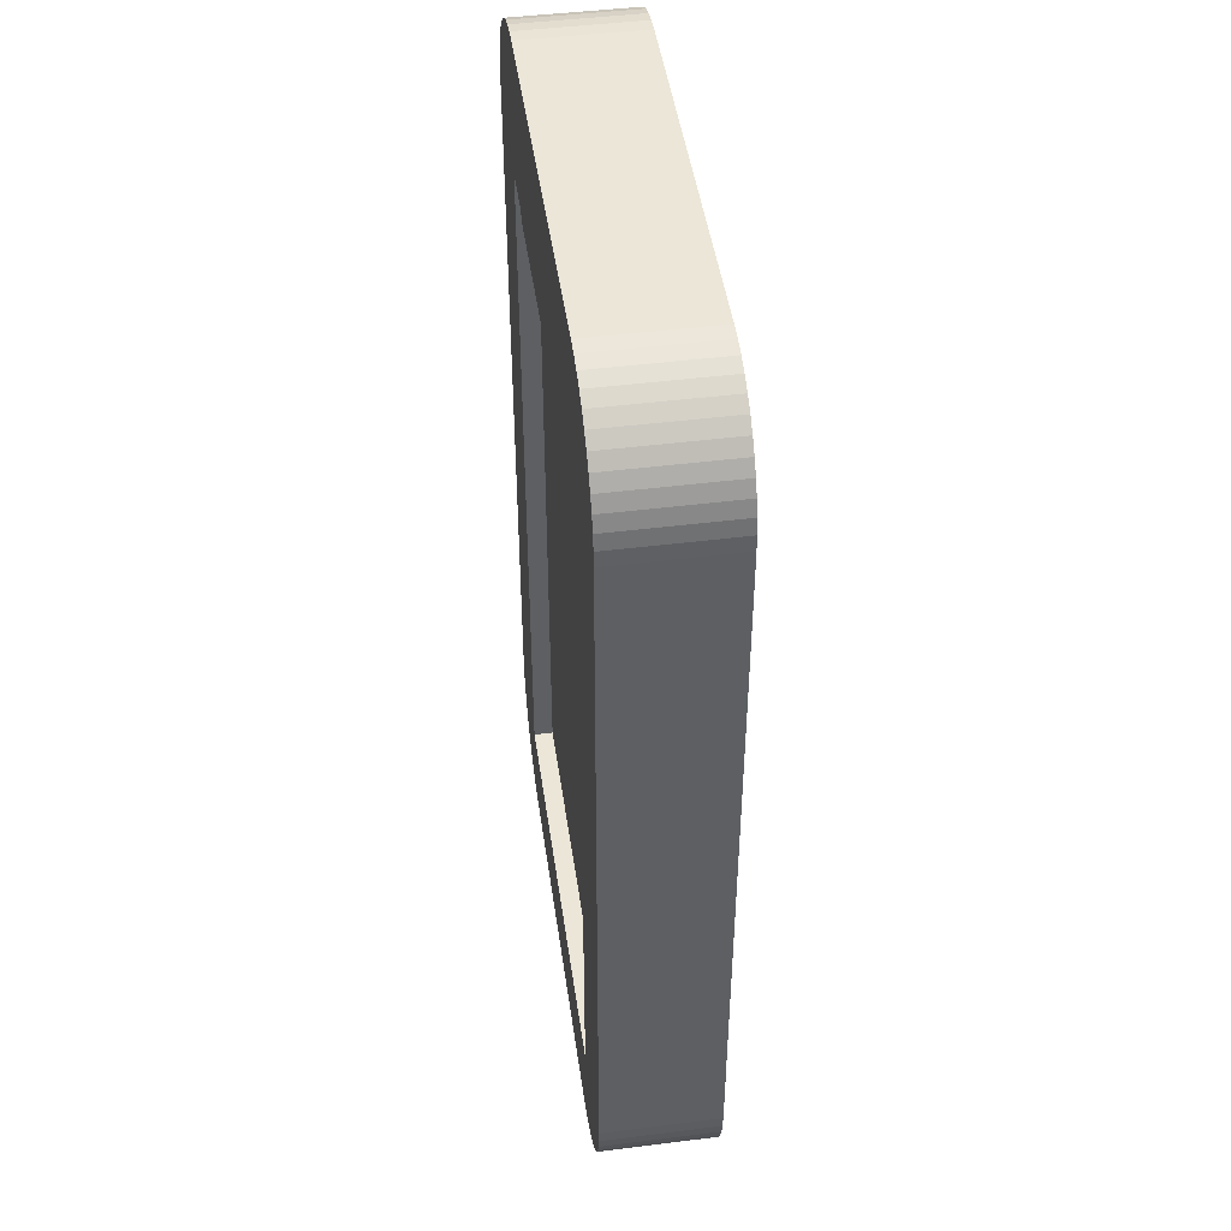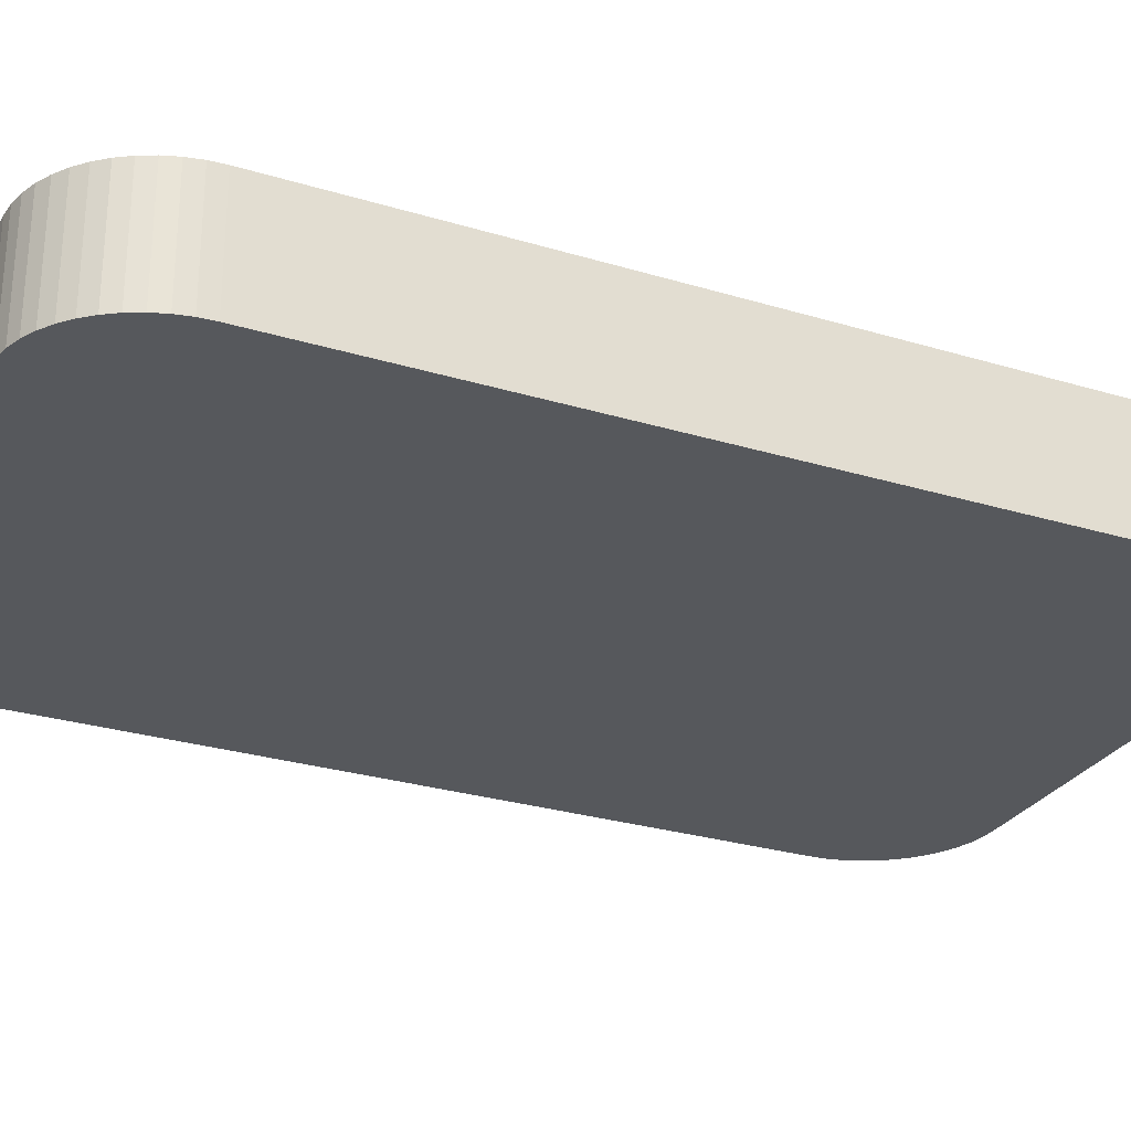
<metadata>
{"format":"obj","ext":"obj","renderer":"f3d","projection":"perspective","resolution":1024,"background":"white","views":[{"elev":46.6,"azim":-98.1,"up":"+Z"},{"elev":-27.8,"azim":-114.9,"up":"+Y"}]}
</metadata>
<code>
v 0.1779 0.03372 0.2551
v 0.05905 0.04635 0.2551
v 0.05905 0.03374 0.2551
v 0.1778 0.04636 0.2551
v -0.05974 0.04635 0.2551
v 0.1779 0.05058 -0.3394
v 0.1341 0.04635 0.2739
v -0.05974 0.03374 0.2551
v 0.04149 0.04635 0.2711
v 0.1779 0.03372 -0.3395
v 0.1778 0.04635 0.2973
v 0.1415 0.04635 0.2763
v 0.1265 0.04635 0.2724
v -0.1779 0.04636 0.2551
v 0.05905 0.04635 0.2973
v -0.04287 0.04635 0.2711
v -0.1779 0.03372 -0.3395
v -0.1779 0.03372 0.2551
v 0.1778 0.05057 0.2973
v 0.1485 0.04635 0.2797
v 0.1034 0.04635 0.2739
v 0.1188 0.04635 0.272
v -0.1341 0.04635 0.2739
v 0.08907 0.04635 0.2797
v 0.04149 0.04635 0.2812
v -0.05974 0.04635 0.2973
v -0.1778 0.05058 -0.3394
v 0.2606 0.05058 -0.3368
v 0.05905 0.05059 0.2973
v 0.155 0.04635 0.2838
v 0.1237 0.04635 0.2766
v 0.1188 0.04635 0.2762
v 0.111 0.04635 0.2724
v -0.1415 0.04635 0.2763
v -0.1265 0.04635 0.2724
v 0.09607 0.04635 0.2763
v 0.08255 0.04635 0.2838
v -0.04287 0.04635 0.2812
v -0.08907 0.04635 0.2797
v -0.2581 0.05057 -0.3495
v 0.2581 0.05058 -0.3495
v 0.2615 0.05059 -0.3239
v 0.2615 0.05057 0.3239
v 0.161 0.04635 0.2888
v 0.1371 0.04635 0.282
v 0.1284 0.04635 0.2777
v -0.1485 0.04635 0.2797
v -0.1188 0.04635 0.2762
v -0.1188 0.04635 0.272
v -0.1034 0.04635 0.2739
v 0.1139 0.04635 0.2766
v 0.1005 0.04635 0.282
v 0.07661 0.04635 0.2888
v -0.09607 0.04635 0.2763
v -0.08254 0.04635 0.2838
v -0.1778 0.05057 0.2973
v -0.2606 0.05057 -0.3368
v 0.2581 -0.05058 -0.3495
v 0.2606 -0.05058 -0.3368
v -0.05974 0.05059 0.2973
v 0.1441 0.04635 0.2888
v 0.1409 0.04635 0.2852
v 0.1329 0.04635 0.2795
v -0.1778 0.04635 0.2973
v -0.1236 0.04635 0.2766
v -0.111 0.04635 0.2724
v 0.1092 0.04635 0.2777
v 0.1046 0.04635 0.2795
v 0.0967 0.04635 0.2852
v -0.1139 0.04635 0.2766
v -0.07661 0.04635 0.2888
v -0.1004 0.04635 0.282
v -0.2606 -0.05059 -0.3368
v 0.2539 0.05058 -0.3618
v 0.2539 -0.05058 -0.3618
v 0.2615 -0.05058 -0.3239
v 0.09348 0.04635 0.2888
v -0.155 0.04635 0.2838
v -0.1284 0.04635 0.2777
v -0.1092 0.04635 0.2777
v -0.09348 0.04635 0.2888
v -0.0967 0.04635 0.2852
v -0.1046 0.04635 0.2795
v -0.2614 0.05059 -0.3239
v -0.2581 -0.05058 -0.3495
v -0.2539 0.05059 -0.3618
v -0.2615 -0.05058 -0.3239
v 0.2615 -0.05058 0.3239
v -0.2615 0.05058 0.3239
v -0.1371 0.04635 0.282
v -0.161 0.04635 0.2888
v -0.1329 0.04635 0.2795
v -0.1441 0.04635 0.2888
v -0.2482 0.05058 -0.3735
v 0.2482 -0.05058 -0.3735
v -0.2539 -0.05059 -0.3618
v -0.2615 -0.05058 0.3239
v 0.2606 -0.05059 0.3368
v 0.2606 0.05057 0.3368
v -0.1409 0.04635 0.2852
v 0.2482 0.05058 -0.3735
v -0.2482 -0.05058 -0.3735
v -0.2606 -0.05058 0.3368
v -0.2606 0.05058 0.3368
v -0.241 0.05058 -0.3842
v 0.241 -0.05059 -0.3842
v -0.241 -0.05058 -0.3842
v 0.2581 0.05058 0.3495
v -0.2581 -0.05058 0.3495
v 0.241 0.05058 -0.3842
v 0.2581 -0.05059 0.3495
v -0.2581 0.05058 0.3495
v -0.2324 0.05058 -0.394
v 0.2324 -0.05059 -0.394
v 0.2539 0.05058 0.3618
v 0.2539 -0.05058 0.3618
v 0.2324 0.05057 -0.394
v -0.2324 -0.05058 -0.394
v -0.2539 -0.05058 0.3618
v -0.2539 0.05058 0.3618
v -0.2226 0.05058 -0.4026
v 0.2226 0.05058 -0.4026
v 0.2226 -0.05058 -0.4026
v 0.2482 0.05058 0.3735
v 0.2482 -0.05058 0.3735
v -0.2226 -0.05058 -0.4026
v -0.2482 -0.05059 0.3735
v -0.2482 0.05058 0.3735
v -0.2119 0.05058 -0.4098
v 0.2119 0.05058 -0.4098
v 0.2119 -0.05058 -0.4098
v 0.241 0.05058 0.3843
v -0.241 -0.05058 0.3843
v -0.2118 -0.05059 -0.4098
v 0.241 -0.05058 0.3843
v -0.241 0.05058 0.3843
v -0.2002 0.05058 -0.4155
v 0.2002 0.05058 -0.4155
v -0.2002 -0.05058 -0.4155
v 0.2324 0.05058 0.394
v -0.2324 -0.05058 0.394
v 0.2002 -0.05059 -0.4155
v 0.2324 -0.05059 0.394
v -0.2324 0.05057 0.394
v -0.1879 0.05058 -0.4197
v 0.1879 0.05058 -0.4197
v 0.1879 -0.05058 -0.4197
v 0.2226 0.05058 0.4026
v 0.2226 -0.05058 0.4026
v -0.1879 -0.05059 -0.4197
v -0.2226 0.05058 0.4026
v -0.2226 -0.05058 0.4026
v -0.1752 0.05058 -0.4222
v 0.1752 0.05058 -0.4222
v -0.1752 -0.05058 -0.4222
v 0.2119 0.05058 0.4098
v 0.2119 -0.05057 0.4098
v 0.1752 -0.05059 -0.4222
v -0.2119 0.05058 0.4098
v -0.2118 -0.05059 0.4098
v -0.1622 0.05059 -0.4231
v 0.1622 0.0506 -0.423
v 0.1622 -0.05058 -0.4231
v 0.2002 -0.05059 0.4155
v -0.2002 -0.05058 0.4155
v 0.2002 0.05057 0.4155
v -0.1622 -0.0506 -0.423
v -0.2002 0.05058 0.4155
v 0.1879 0.05058 0.4197
v -0.1879 -0.05058 0.4197
v -0.1879 0.05058 0.4197
v 0.1879 -0.05058 0.4197
v 0.1752 -0.05059 0.4222
v -0.1752 0.05058 0.4222
v -0.1752 -0.05058 0.4222
v 0.1752 0.05057 0.4222
v 0.1622 0.05059 0.4231
v -0.1622 -0.05059 0.4231
v -0.1622 0.0506 0.4231
v 0.1622 -0.05059 0.4231
v 0.05905 0.03374 0.255
v 0.05905 0.04643 0.2551
v 0.1778 0.03376 0.2551
v 0.1778 0.04643 0.2551
v -0.05974 0.04643 0.2551
v 0.1778 0.05064 -0.3394
v 0.1341 0.04643 0.2739
v -0.05974 0.03374 0.255
v 0.04149 0.04643 0.2711
v 0.1778 0.03376 -0.3394
v 0.1778 0.04643 0.2972
v 0.1415 0.04643 0.2763
v 0.1265 0.04643 0.2724
v -0.1778 0.04642 0.2551
v 0.05905 0.04643 0.2972
v -0.04287 0.04643 0.2711
v -0.1778 0.03376 0.2551
v -0.1778 0.03376 -0.3394
v 0.1778 0.05065 0.2972
v 0.1485 0.04643 0.2797
v 0.1188 0.04643 0.272
v -0.1341 0.04643 0.2739
v 0.08907 0.04643 0.2797
v 0.04149 0.04643 0.2812
v -0.05974 0.04643 0.2972
v -0.1778 0.05064 -0.3394
v 0.05905 0.05063 0.2972
v 0.155 0.04643 0.2838
v 0.111 0.04643 0.2724
v -0.1415 0.04643 0.2763
v -0.1265 0.04643 0.2724
v 0.09607 0.04643 0.2763
v 0.08255 0.04643 0.2838
v -0.04287 0.04643 0.2812
v -0.08907 0.04643 0.2797
v 0.161 0.04643 0.2888
v 0.1034 0.04643 0.2739
v -0.1485 0.04643 0.2797
v -0.1188 0.04643 0.272
v 0.07661 0.04643 0.2888
v -0.09607 0.04643 0.2763
v -0.08254 0.04643 0.2838
v -0.1778 0.05065 0.2972
v -0.05974 0.05063 0.2972
v 0.1441 0.04643 0.2888
v 0.1188 0.04643 0.2762
v 0.1139 0.04643 0.2766
v 0.1237 0.04643 0.2766
v 0.1284 0.04643 0.2777
v -0.1778 0.04643 0.2973
v -0.111 0.04643 0.2724
v -0.1034 0.04643 0.2739
v -0.07661 0.04643 0.2888
v 0.09348 0.04643 0.2888
v 0.1371 0.04643 0.282
v 0.1329 0.04643 0.2795
v 0.1046 0.04643 0.2795
v 0.1409 0.04643 0.2852
v 0.0967 0.04643 0.2852
v 0.1092 0.04643 0.2777
v -0.155 0.04643 0.2838
v -0.1188 0.04643 0.2762
v -0.1236 0.04643 0.2766
v -0.1139 0.04643 0.2766
v 0.1005 0.04643 0.282
v -0.09348 0.04643 0.2888
v -0.161 0.04643 0.2888
v -0.1284 0.04643 0.2777
v -0.1092 0.04643 0.2777
v -0.1441 0.04643 0.2888
v -0.1004 0.04643 0.282
v -0.1046 0.04643 0.2795
v -0.1329 0.04643 0.2795
v -0.0967 0.04643 0.2852
v -0.1371 0.04643 0.282
v -0.1409 0.04643 0.2852
v 0.2607 0.05064 -0.3368
v -0.2581 0.05065 -0.3495
v 0.2581 0.05064 -0.3495
v 0.2615 0.05063 -0.3239
v 0.2615 0.05064 0.3239
v -0.2607 0.05064 -0.3368
v 0.2581 -0.05064 -0.3495
v 0.2607 -0.05064 -0.3368
v -0.2607 -0.05064 -0.3368
v 0.254 0.05064 -0.3618
v 0.254 -0.05065 -0.3618
v 0.2615 -0.05064 -0.3239
v -0.2615 0.05063 -0.3239
v -0.2581 -0.05064 -0.3495
v -0.254 0.05063 -0.3618
v -0.2615 -0.05065 -0.3239
v 0.2615 -0.05065 0.3239
v -0.2615 0.05064 0.3239
v -0.2482 0.05064 -0.3735
v 0.2482 -0.05064 -0.3735
v -0.254 -0.05063 -0.3618
v -0.2615 -0.05064 0.3239
v 0.2607 -0.05064 0.3368
v 0.2607 0.05064 0.3368
v 0.2482 0.05064 -0.3735
v -0.2482 -0.05064 -0.3735
v -0.2607 -0.05064 0.3368
v -0.2607 0.05064 0.3368
v -0.241 0.05064 -0.3843
v 0.241 -0.05063 -0.3843
v -0.241 -0.05065 -0.3843
v 0.2581 0.05064 0.3496
v -0.2581 -0.05065 0.3495
v 0.241 0.05064 -0.3843
v 0.2581 -0.05063 0.3496
v -0.2581 0.05064 0.3496
v -0.2324 0.05064 -0.394
v 0.2324 -0.05064 -0.394
v 0.254 0.05064 0.3618
v 0.254 -0.05064 0.3618
v 0.2324 0.05064 -0.394
v -0.2324 -0.05064 -0.394
v -0.254 -0.05064 0.3618
v -0.254 0.05064 0.3618
v -0.2227 0.05064 -0.4026
v 0.2227 0.05064 -0.4026
v 0.2227 -0.05064 -0.4026
v 0.2482 0.05064 0.3735
v 0.2482 -0.05065 0.3735
v -0.2227 -0.05064 -0.4026
v -0.2482 -0.05063 0.3735
v -0.2482 0.05064 0.3735
v -0.2119 0.05064 -0.4098
v 0.2119 0.05064 -0.4098
v 0.2119 -0.05065 -0.4098
v 0.241 0.05064 0.3843
v -0.241 -0.05064 0.3843
v -0.2119 -0.05063 -0.4098
v 0.241 -0.05064 0.3843
v -0.241 0.05064 0.3843
v -0.2002 0.05064 -0.4156
v 0.2002 0.05064 -0.4156
v -0.2002 -0.05065 -0.4156
v 0.2324 0.05064 0.3941
v -0.2324 -0.05064 0.3941
v 0.2002 -0.05063 -0.4156
v 0.2324 -0.05063 0.3941
v -0.2324 0.05064 0.394
v -0.1879 0.05064 -0.4197
v 0.1879 0.05064 -0.4197
v 0.1879 -0.05065 -0.4197
v 0.2227 0.05064 0.4026
v 0.2227 -0.05064 0.4026
v -0.1879 -0.05063 -0.4197
v -0.2227 0.05064 0.4026
v -0.2227 -0.05064 0.4026
v -0.1752 0.05064 -0.4223
v 0.1752 0.05064 -0.4223
v -0.1752 -0.05065 -0.4223
v 0.2119 0.05063 0.4098
v 0.2119 -0.05065 0.4098
v 0.1752 -0.05063 -0.4223
v -0.2119 0.05064 0.4098
v -0.2119 -0.05063 0.4098
v -0.1622 0.05063 -0.4231
v 0.1623 0.05062 -0.4231
v 0.1623 -0.05064 -0.4231
v 0.2002 -0.05064 0.4156
v -0.2002 -0.05064 0.4156
v 0.2002 0.05064 0.4156
v -0.1622 -0.05062 -0.4231
v -0.2002 0.05064 0.4156
v 0.1879 0.05063 0.4197
v -0.1879 -0.05064 0.4197
v -0.1879 0.05064 0.4197
v 0.1879 -0.05065 0.4197
v 0.1752 -0.05064 0.4223
v -0.1752 0.05064 0.4223
v -0.1752 -0.05064 0.4223
v 0.1752 0.05064 0.4223
v 0.1623 0.05063 0.4231
v -0.1622 -0.05063 0.4231
v -0.1622 0.05062 0.4231
v 0.1623 -0.05063 0.4231
g mesh1-geometry-0
f 1 2 3
f 2 1 4
f 5 3 2
f 1 6 4
f 4 7 2
f 3 5 8
f 2 9 5
f 6 1 10
f 4 6 11
f 7 4 12
f 2 7 13
f 14 8 5
f 9 2 15
f 16 5 9
f 17 1 18
f 8 14 18
f 1 17 10
f 17 6 10
f 11 6 19
f 20 4 11
f 12 4 20
f 21 7 12
f 21 13 7
f 2 13 22
f 23 14 5
f 2 24 15
f 9 15 25
f 5 16 26
f 25 16 9
f 14 17 18
f 6 17 27
f 6 28 19
f 29 11 19
f 20 11 30
f 31 12 20
f 21 12 32
f 33 13 21
f 13 33 22
f 33 2 22
f 34 14 23
f 23 5 35
f 24 2 36
f 15 24 37
f 25 15 38
f 26 16 38
f 39 5 26
f 16 25 38
f 17 14 27
f 27 40 6
f 6 41 28
f 19 28 42
f 11 29 15
f 19 43 29
f 30 11 44
f 45 20 30
f 32 12 31
f 31 20 46
f 32 36 21
f 21 2 33
f 47 14 34
f 48 34 23
f 35 5 49
f 35 50 23
f 36 2 21
f 36 51 24
f 24 52 37
f 15 37 53
f 26 38 15
f 54 5 39
f 39 26 55
f 27 14 56
f 40 27 57
f 40 41 6
f 58 28 41
f 59 42 28
f 19 42 43
f 60 15 29
f 15 53 11
f 29 43 60
f 44 11 61
f 62 30 44
f 63 20 45
f 45 30 62
f 31 51 32
f 46 20 63
f 51 31 46
f 36 32 51
f 14 47 64
f 34 65 47
f 34 48 65
f 23 54 48
f 5 66 49
f 66 35 49
f 35 66 50
f 23 50 54
f 24 51 67
f 24 68 52
f 37 52 69
f 37 69 53
f 15 60 26
f 50 5 54
f 70 54 39
f 55 26 71
f 72 39 55
f 56 14 64
f 57 27 56
f 73 40 57
f 40 74 41
f 28 58 59
f 41 75 58
f 42 59 76
f 76 43 42
f 77 11 53
f 60 43 56
f 61 11 77
f 62 44 61
f 68 63 45
f 69 45 62
f 67 46 63
f 51 46 67
f 64 47 78
f 47 65 79
f 70 65 48
f 48 54 70
f 66 5 50
f 24 67 68
f 68 45 52
f 52 45 69
f 53 69 77
f 56 26 60
f 70 39 80
f 71 26 81
f 82 55 71
f 83 39 72
f 72 55 82
f 26 56 64
f 57 56 84
f 40 73 85
f 84 73 57
f 86 74 40
f 75 41 74
f 58 73 59
f 75 85 58
f 59 87 76
f 43 76 88
f 89 56 43
f 69 61 77
f 69 62 61
f 67 63 68
f 47 90 78
f 64 78 91
f 65 80 79
f 47 79 92
f 65 70 80
f 80 39 83
f 81 26 93
f 82 71 81
f 92 83 72
f 90 72 82
f 64 93 26
f 84 56 89
f 58 85 73
f 85 86 40
f 73 84 87
f 94 74 86
f 74 95 75
f 59 73 87
f 75 96 85
f 76 87 97
f 76 97 88
f 98 43 88
f 89 43 99
f 47 92 90
f 78 90 100
f 78 100 91
f 64 91 93
f 79 80 83
f 79 83 92
f 93 82 81
f 92 72 90
f 90 82 100
f 97 84 89
f 86 85 96
f 84 97 87
f 94 101 74
f 96 94 86
f 95 74 101
f 95 102 75
f 75 102 96
f 88 97 103
f 43 98 99
f 88 103 98
f 89 99 104
f 91 100 93
f 100 82 93
f 89 103 97
f 105 101 94
f 94 96 102
f 101 106 95
f 95 107 102
f 98 108 99
f 98 103 109
f 104 99 108
f 103 89 104
f 105 110 101
f 102 105 94
f 106 101 110
f 106 107 95
f 105 102 107
f 108 98 111
f 104 109 103
f 98 109 111
f 104 108 112
f 113 110 105
f 110 114 106
f 114 107 106
f 107 113 105
f 111 115 108
f 109 104 112
f 111 109 116
f 112 108 115
f 113 117 110
f 114 110 117
f 114 118 107
f 113 107 118
f 115 111 116
f 112 119 109
f 116 109 119
f 112 115 120
f 121 117 113
f 122 114 117
f 123 118 114
f 118 121 113
f 116 124 115
f 119 112 120
f 116 119 125
f 120 115 124
f 121 122 117
f 114 122 123
f 123 126 118
f 121 118 126
f 124 116 125
f 120 127 119
f 125 119 127
f 120 124 128
f 129 122 121
f 130 123 122
f 131 126 123
f 126 129 121
f 125 132 124
f 127 120 128
f 125 127 133
f 128 124 132
f 129 130 122
f 123 130 131
f 131 134 126
f 129 126 134
f 132 125 135
f 128 133 127
f 125 133 135
f 128 132 136
f 137 130 129
f 138 131 130
f 131 139 134
f 134 137 129
f 135 140 132
f 133 128 136
f 135 133 141
f 136 132 140
f 137 138 130
f 131 138 142
f 142 139 131
f 137 134 139
f 140 135 143
f 136 141 133
f 135 141 143
f 136 140 144
f 145 138 137
f 146 142 138
f 147 139 142
f 139 145 137
f 143 148 140
f 141 136 144
f 143 141 149
f 144 140 148
f 145 146 138
f 142 146 147
f 147 150 139
f 145 139 150
f 148 143 149
f 151 141 144
f 149 141 152
f 144 148 151
f 153 146 145
f 154 147 146
f 147 155 150
f 150 153 145
f 149 156 148
f 141 151 152
f 149 152 157
f 151 148 156
f 153 154 146
f 147 154 158
f 158 155 147
f 153 150 155
f 156 149 157
f 159 152 151
f 157 152 160
f 151 156 159
f 161 154 153
f 162 158 154
f 163 155 158
f 155 161 153
f 164 156 157
f 152 159 160
f 157 160 165
f 159 156 166
f 154 161 162
f 158 162 163
f 155 163 167
f 161 155 167
f 156 164 166
f 157 165 164
f 168 160 159
f 160 168 165
f 159 166 168
f 167 162 161
f 162 167 163
f 164 169 166
f 164 165 170
f 171 165 168
f 168 166 169
f 169 164 172
f 165 171 170
f 164 170 172
f 168 169 171
f 173 169 172
f 174 170 171
f 172 170 175
f 171 169 176
f 169 173 176
f 172 175 173
f 170 174 175
f 171 176 174
f 173 177 176
f 173 175 178
f 179 175 174
f 174 176 177
f 177 173 180
f 175 179 178
f 173 178 180
f 174 177 179
f 178 177 180
f 177 178 179
g mesh1-geometry-1
f 181 182 183
f 184 183 182
f 182 181 185
f 184 186 183
f 182 187 184
f 188 185 181
f 185 189 182
f 190 183 186
f 191 186 184
f 192 184 187
f 193 187 182
f 185 188 194
f 195 182 189
f 189 185 196
f 197 194 188
f 190 186 198
f 199 186 191
f 191 184 200
f 200 184 192
f 201 193 182
f 185 194 202
f 195 203 182
f 204 195 189
f 205 196 185
f 197 198 194
f 206 198 186
f 199 191 207
f 208 191 200
f 201 182 209
f 202 194 210
f 211 185 202
f 212 182 203
f 213 203 195
f 214 195 204
f 214 196 205
f 205 185 215
f 206 194 198
f 195 207 191
f 216 191 208
f 209 182 217
f 210 194 218
f 219 185 211
f 217 182 212
f 220 213 195
f 195 214 205
f 215 185 221
f 222 205 215
f 223 194 206
f 207 195 224
f 191 220 195
f 225 191 216
f 226 227 228
f 229 228 227
f 230 218 194
f 219 231 185
f 205 224 195
f 221 185 232
f 233 205 222
f 230 194 223
f 220 191 234
f 234 191 225
f 235 236 237
f 238 235 239
f 236 229 240
f 240 229 227
f 241 218 230
f 242 243 244
f 232 185 231
f 245 235 237
f 239 235 245
f 224 205 223
f 246 205 233
f 230 223 205
f 234 225 239
f 225 238 239
f 237 236 240
f 247 241 230
f 248 249 243
f 249 244 243
f 250 205 246
f 251 252 253
f 254 251 255
f 205 250 230
f 250 247 230
f 252 249 248
f 253 252 248
f 246 254 250
f 255 251 253
f 256 254 255
f 250 254 256
g mesh1-geometry-2
f 197 183 198
f 190 198 183
g mesh1-geometry-3
f 192 187 217
f 187 193 217
f 200 192 228
f 226 192 217
f 217 193 209
f 201 209 193
f 208 200 235
f 228 192 226
f 229 200 228
f 217 212 226
f 203 227 212
f 213 245 203
f 216 208 238
f 235 200 236
f 238 208 235
f 236 200 229
f 227 226 212
f 240 227 203
f 245 237 203
f 239 245 213
f 220 239 213
f 225 216 238
f 237 240 203
f 234 239 220
g mesh1-geometry-4
f 189 196 204
f 214 204 196
g mesh1-geometry-5
f 199 257 186
f 186 258 206
f 257 259 186
f 260 257 199
f 207 261 199
f 262 206 258
f 186 259 258
f 259 257 263
f 257 260 264
f 261 260 199
f 224 261 207
f 223 206 262
f 262 258 265
f 259 266 258
f 264 263 257
f 263 267 259
f 268 264 260
f 260 261 268
f 223 261 224
f 269 223 262
f 270 265 258
f 262 265 269
f 258 266 271
f 266 259 267
f 264 265 263
f 263 270 267
f 268 272 264
f 273 268 261
f 261 223 274
f 274 223 269
f 265 270 263
f 258 271 270
f 272 269 265
f 271 266 275
f 267 276 266
f 272 265 264
f 270 277 267
f 278 272 268
f 273 278 268
f 273 261 279
f 280 261 274
f 274 269 278
f 277 270 271
f 272 278 269
f 266 281 275
f 271 275 277
f 281 266 276
f 267 282 276
f 277 282 267
f 283 278 273
f 280 279 261
f 279 283 273
f 284 280 274
f 278 283 274
f 275 281 285
f 282 277 275
f 276 286 281
f 282 287 276
f 280 288 279
f 289 283 279
f 288 280 284
f 284 274 283
f 281 290 285
f 275 285 282
f 290 281 286
f 276 287 286
f 287 282 285
f 291 279 288
f 283 289 284
f 291 289 279
f 292 288 284
f 285 290 293
f 286 294 290
f 286 287 294
f 285 293 287
f 288 295 291
f 292 284 289
f 296 289 291
f 295 288 292
f 290 297 293
f 297 290 294
f 287 298 294
f 298 287 293
f 296 291 295
f 289 299 292
f 299 289 296
f 300 295 292
f 293 297 301
f 297 294 302
f 294 298 303
f 293 301 298
f 295 304 296
f 300 292 299
f 305 299 296
f 304 295 300
f 297 302 301
f 303 302 294
f 298 306 303
f 306 298 301
f 305 296 304
f 299 307 300
f 307 299 305
f 308 304 300
f 301 302 309
f 302 303 310
f 303 306 311
f 301 309 306
f 304 312 305
f 308 300 307
f 313 307 305
f 312 304 308
f 302 310 309
f 311 310 303
f 306 314 311
f 314 306 309
f 315 305 312
f 307 313 308
f 315 313 305
f 316 312 308
f 309 310 317
f 310 311 318
f 314 319 311
f 309 317 314
f 312 320 315
f 316 308 313
f 321 313 315
f 320 312 316
f 310 318 317
f 322 318 311
f 311 319 322
f 319 314 317
f 323 315 320
f 313 321 316
f 323 321 315
f 324 320 316
f 317 318 325
f 318 322 326
f 322 319 327
f 317 325 319
f 320 328 323
f 324 316 321
f 329 321 323
f 328 320 324
f 318 326 325
f 327 326 322
f 319 330 327
f 330 319 325
f 329 323 328
f 324 321 331
f 332 321 329
f 331 328 324
f 325 326 333
f 326 327 334
f 330 335 327
f 325 333 330
f 328 336 329
f 332 331 321
f 337 332 329
f 336 328 331
f 326 334 333
f 338 334 327
f 327 335 338
f 335 330 333
f 337 329 336
f 331 332 339
f 340 332 337
f 339 336 331
f 333 334 341
f 334 338 342
f 338 335 343
f 333 341 335
f 337 336 344
f 340 339 332
f 345 340 337
f 346 336 339
f 342 341 334
f 343 342 338
f 347 343 335
f 347 335 341
f 346 344 336
f 344 345 337
f 339 340 348
f 345 348 340
f 348 346 339
f 341 342 347
f 343 347 342
f 346 349 344
f 350 345 344
f 348 345 351
f 349 346 348
f 352 344 349
f 350 351 345
f 352 350 344
f 351 349 348
f 352 349 353
f 351 350 354
f 355 350 352
f 356 349 351
f 356 353 349
f 353 355 352
f 355 354 350
f 354 356 351
f 356 357 353
f 358 355 353
f 354 355 359
f 357 356 354
f 360 353 357
f 358 359 355
f 360 358 353
f 359 357 354
f 360 357 358
f 359 358 357
g mesh1-geometry-6
f 202 210 242
f 202 232 211
f 218 243 210
f 243 242 210
f 242 221 202
f 219 211 231
f 232 231 211
f 221 232 202
f 215 221 244
f 222 215 251
f 248 243 218
f 244 221 242
f 249 215 244
f 233 222 254
f 251 215 252
f 254 222 251
f 241 255 218
f 253 248 218
f 252 215 249
f 246 233 254
f 255 253 218
f 256 255 241
f 247 256 241
f 250 256 247

</code>
